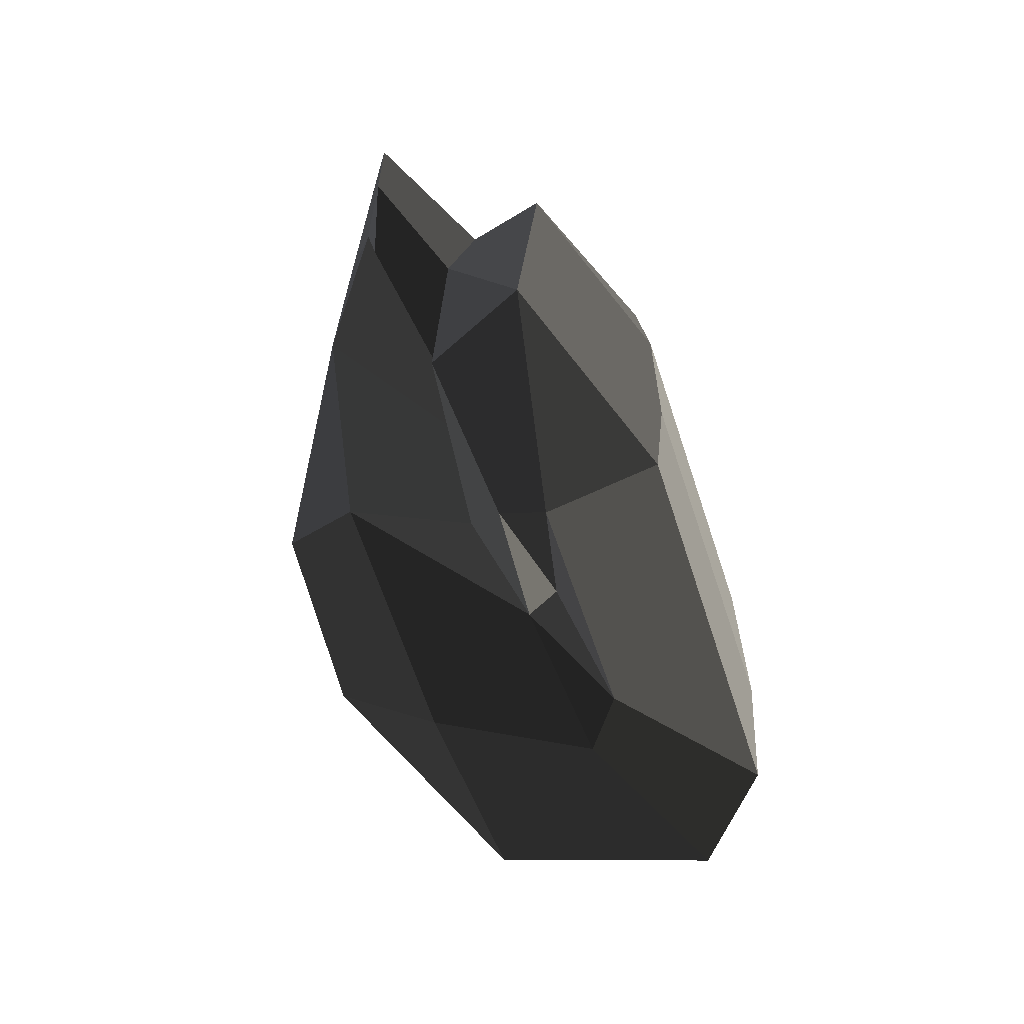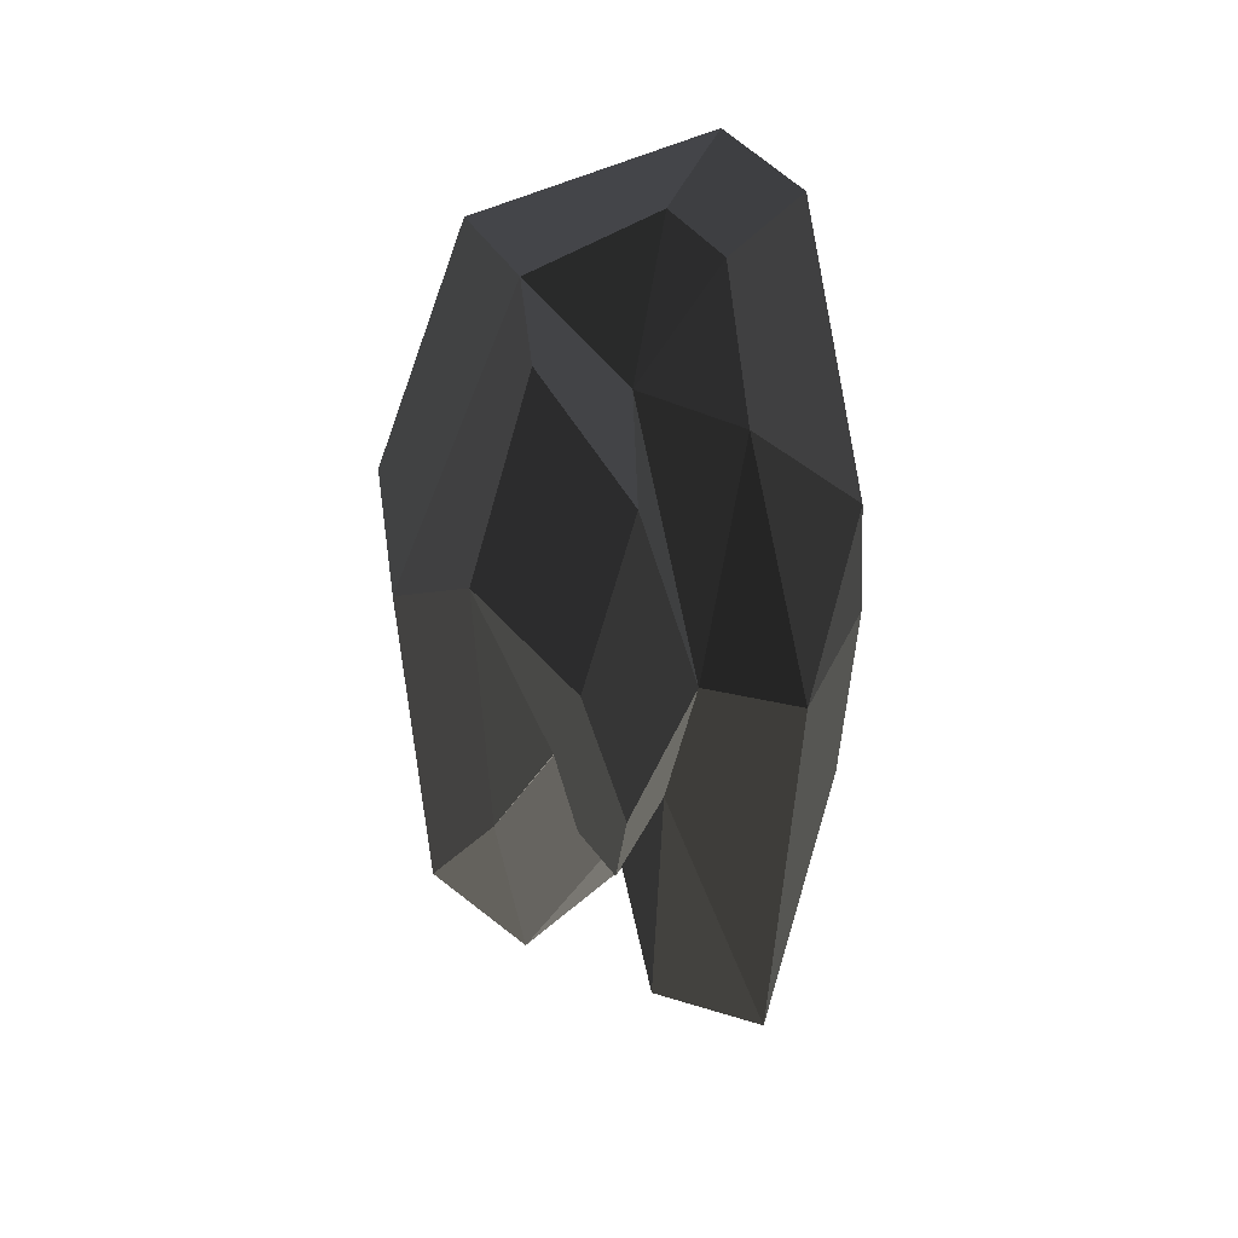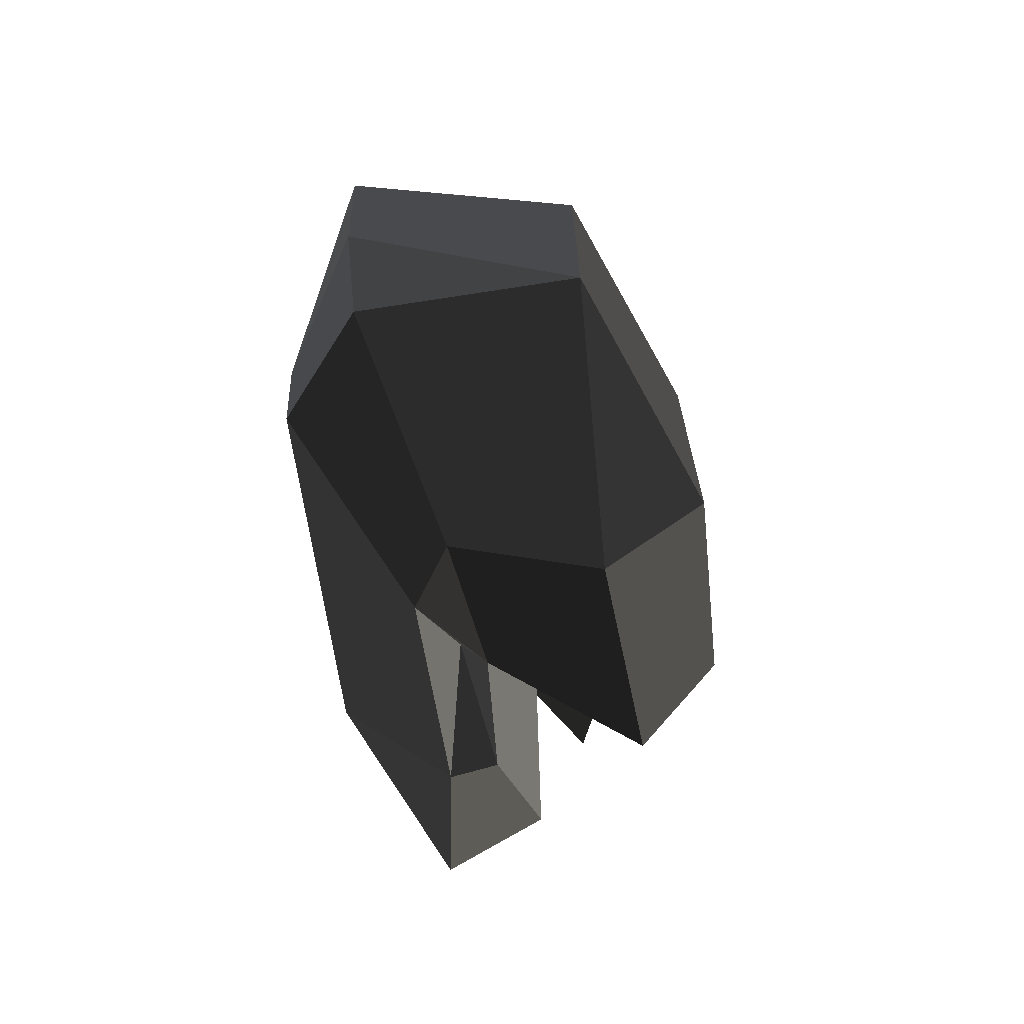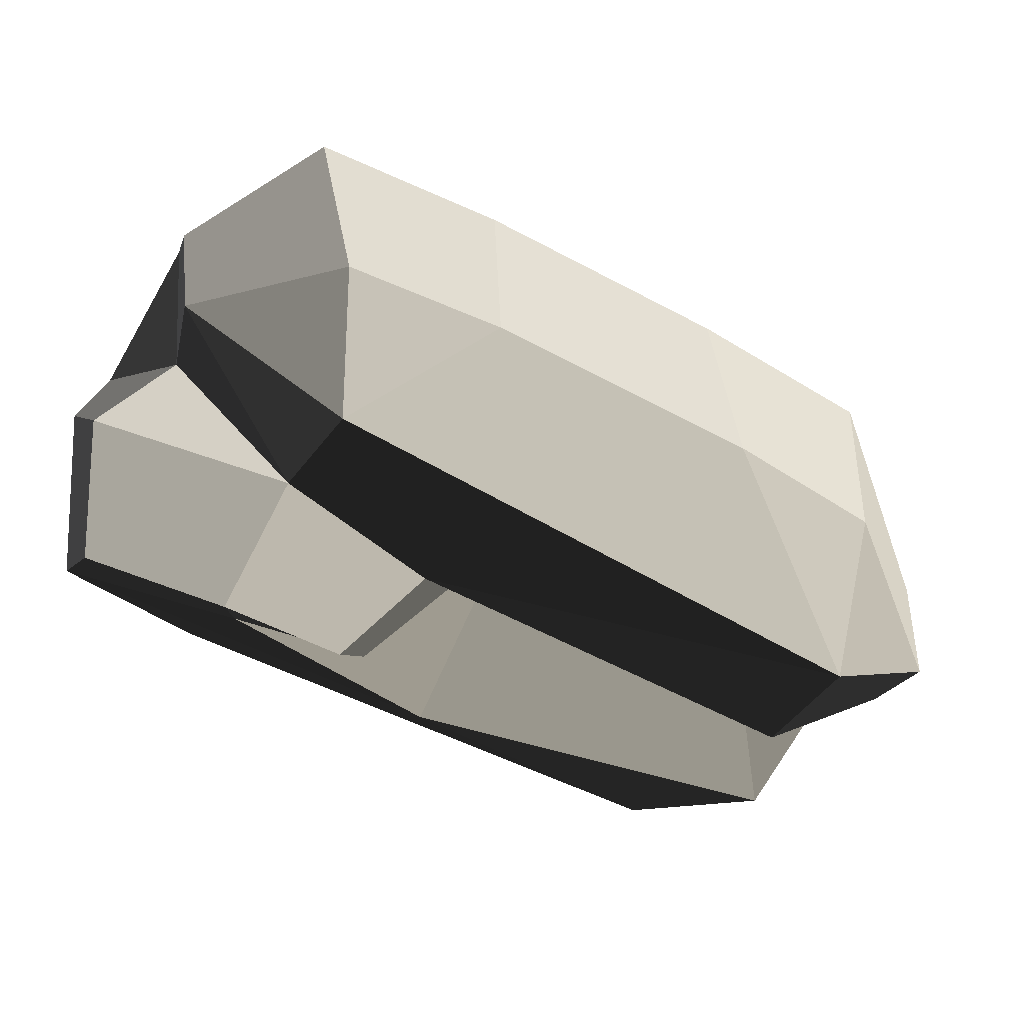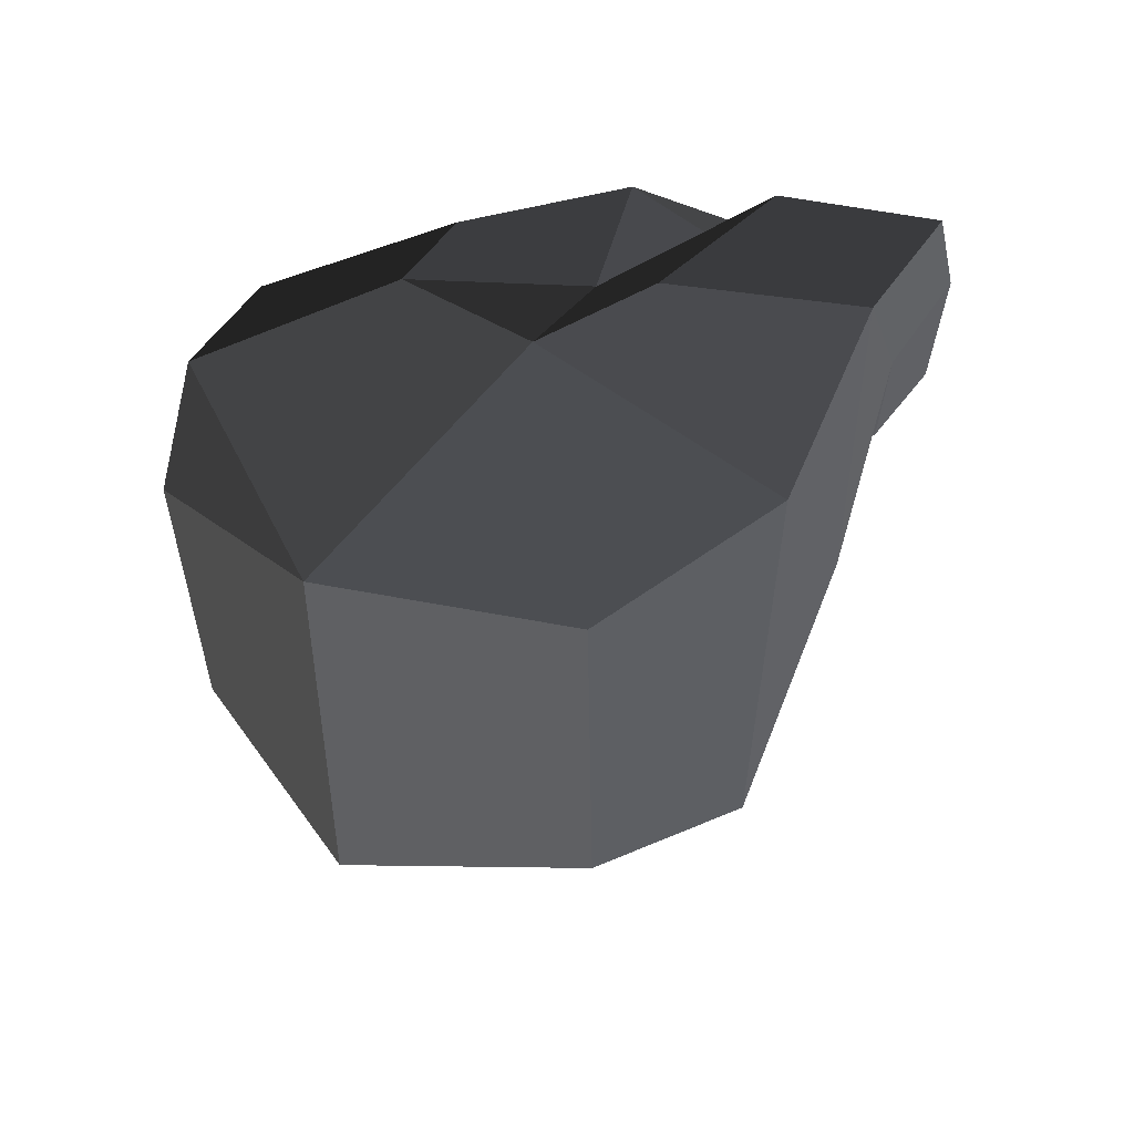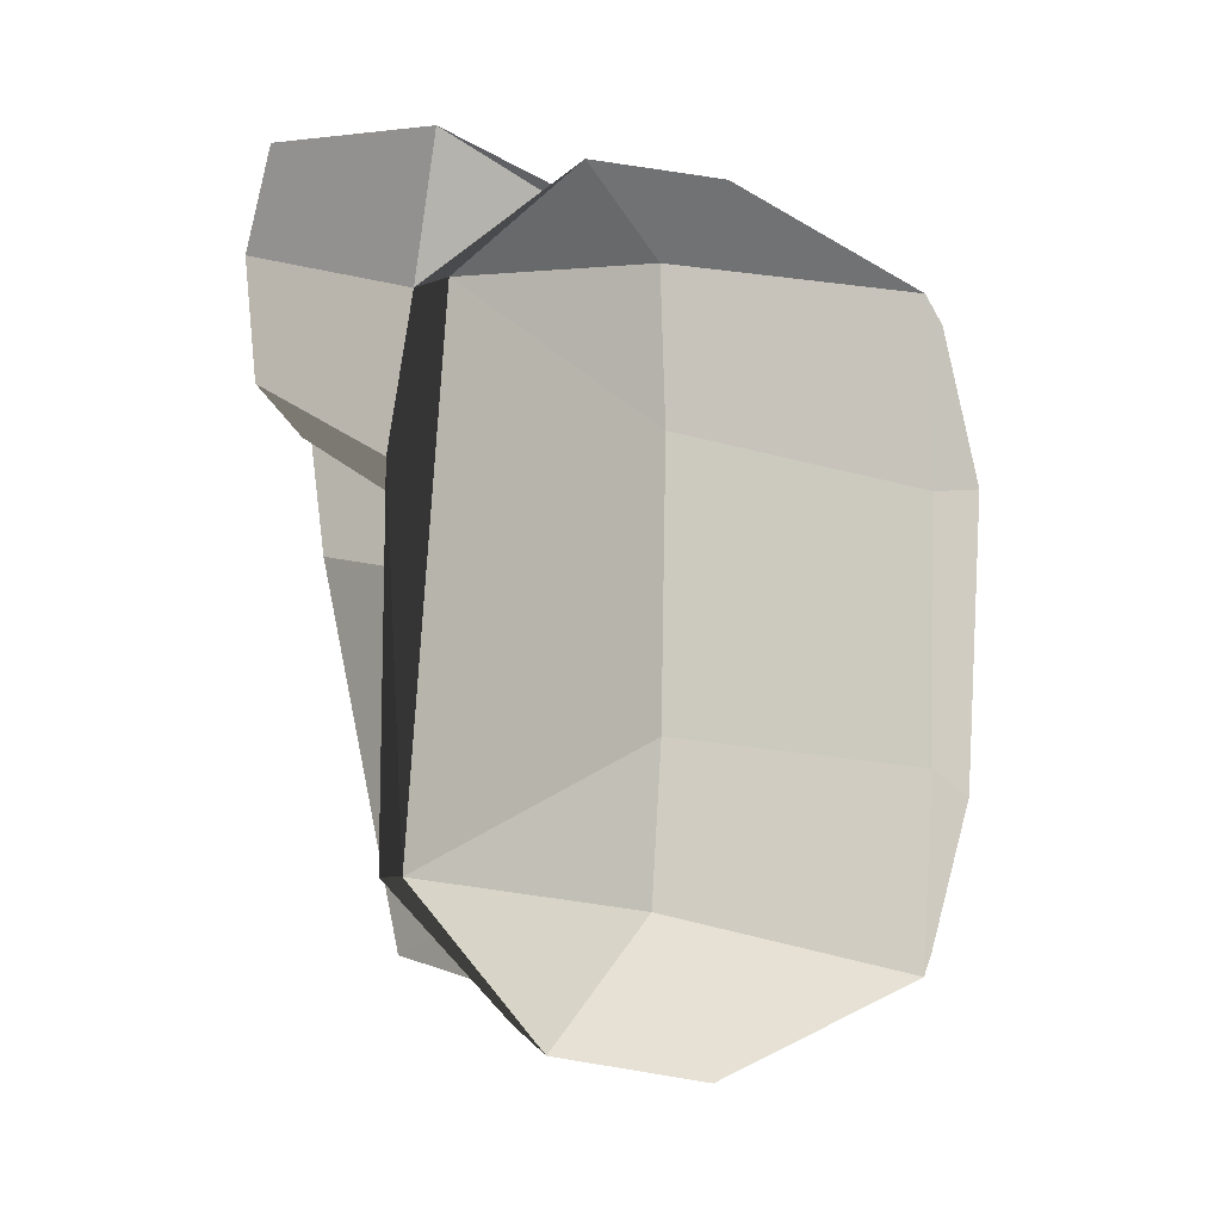
<metadata>
{"format":"obj","ext":"obj","renderer":"f3d","projection":"perspective","resolution":1024,"background":"white","views":[{"elev":-69.7,"azim":-153.2,"up":"+Y"},{"elev":55.5,"azim":-177.5,"up":"+Y"},{"elev":-73.0,"azim":16.1,"up":"+Y"},{"elev":-56.7,"azim":-118.5,"up":"+Z"},{"elev":50.1,"azim":76.1,"up":"+Y"},{"elev":-7.3,"azim":-120.2,"up":"+Y"}]}
</metadata>
<code>
v -0.0274 -0.2166 -0.1396
v -0.019 0.0505 -0.1944
v 0.0379 -0.1533 -0.1184
v 0.0379 -0.1533 -0.1184
v -0.0159 -0.2608 0.0137
v 0.0624 -0.1548 0.0071
v 0.0198 -0.1457 0.1917
v 0.0198 -0.1457 0.1917
v 0.0227 0.1913 0.1905
v 0.0669 0.1423 0.0137
v 0.0399 0.2026 -0.1274
v 0.0379 -0.1533 -0.1184
v 0.0227 0.1913 0.1905
v -0.0294 0.317 0.0259
v -0.1462 0.2363 0.2352
v -0.1138 0.3085 0.0927
v -0.1447 0.1185 0.2675
v -0.1447 0.1185 0.2675
v 0.0198 -0.1457 0.1917
v -0.1355 -0.1049 0.2602
v -0.134 -0.2162 0.2254
v -0.134 -0.2162 0.2254
v -0.0159 -0.2608 0.0137
v -0.1118 -0.2906 0.0686
v -0.0274 -0.2166 -0.1396
v -0.1126 -0.2608 -0.03
v -0.0903 -0.1695 -0.0782
v -0.0903 -0.1695 -0.0782
v -0.019 0.0505 -0.1944
v -0.0911 0.028 -0.0663
v -0.0619 0.2045 -0.2341
v -0.0619 0.2045 -0.2341
v -0.0159 0.3083 -0.1936
v -0.0159 0.3083 -0.1936
v 0.0379 -0.1533 -0.1184
v 0.0399 0.2026 -0.1274
v -0.0294 0.317 0.0259
v -0.0424 0.3362 -0.0584
v -0.0984 0.2877 -0.0329
v -0.1062 0.3336 -0.1554
v -0.1138 0.3085 0.0927
v -0.1138 0.3085 0.0927
v -0.1508 0.3154 0.0478
v -0.1508 0.3154 0.0478
v -0.1668 0.3067 -0.0754
v -0.1668 0.3067 -0.0754
v -0.1432 0.2096 -0.1887
v -0.1432 0.2096 -0.1887
v -0.1062 0.3336 -0.1554
v -0.1062 0.3336 -0.1554
v -0.1059 0.226 -0.2895
v -0.0802 0.3113 -0.263
v -0.0159 0.3083 -0.1936
v -0.0424 0.3362 -0.0584
v -0.1059 0.226 -0.2895
v -0.0619 0.2045 -0.2341
v -0.0992 0.1452 -0.2785
v -0.0748 0.1187 -0.235
v -0.0911 0.028 -0.0663
v -0.0911 0.028 -0.0663
v -0.0992 0.1452 -0.2785
v -0.1251 0.1014 -0.1984
v -0.1059 0.226 -0.2895
v -0.1432 0.2096 -0.1887
v -0.2064 0.2016 -0.1949
v -0.1984 -0.1687 -0.2187
v -0.1668 0.3067 -0.0754
v -0.1668 0.3067 -0.0754
v -0.2379 0.2212 -0.0609
v -0.2379 0.2212 -0.0609
v -0.2458 0.1112 -0.0619
v -0.2458 0.1112 -0.0619
v -0.243 -0.0813 -0.0639
v -0.1984 -0.1687 -0.2187
v -0.2324 -0.1892 -0.0648
v -0.2324 -0.1892 -0.0648
v -0.1591 -0.2789 -0.0984
v -0.1591 -0.2789 -0.0984
v -0.1276 -0.26 -0.1064
v -0.1203 -0.167 -0.198
v -0.1251 0.1014 -0.1984
v -0.1251 0.1014 -0.1984
v -0.0903 -0.1695 -0.0782
v -0.0911 0.028 -0.0663
v -0.1276 -0.26 -0.1064
v -0.1126 -0.2608 -0.03
v -0.1313 -0.2263 -0.024
v -0.1313 -0.2263 -0.024
v -0.1591 -0.2789 -0.0984
v -0.1591 -0.2789 -0.0984
v -0.1437 -0.3006 0.0362
v -0.1437 -0.3006 0.0362
v -0.1126 -0.2608 -0.03
v -0.1126 -0.2608 -0.03
v -0.1118 -0.2906 0.0686
v -0.1118 -0.2906 0.0686
v -0.1987 -0.2312 0.1694
v -0.134 -0.2162 0.2254
v -0.1591 -0.2789 -0.0984
v -0.2324 -0.1892 -0.0648
v -0.243 -0.0813 -0.0639
v -0.2088 -0.0917 0.1713
v -0.1355 -0.1049 0.2602
v -0.134 -0.2162 0.2254
v -0.2107 0.0988 0.175
v -0.1447 0.1185 0.2675
v -0.243 -0.0813 -0.0639
v -0.2458 0.1112 -0.0619
v -0.2379 0.2212 -0.0609
v -0.2024 0.2399 0.1768
v -0.1462 0.2363 0.2352
v -0.1447 0.1185 0.2675
v -0.1508 0.3154 0.0478
v -0.1138 0.3085 0.0927
v -0.2379 0.2212 -0.0609
v -0.1668 0.3067 -0.0754
g Group_001
f 1 2 3
f 1 3 6 5
f 5 6 7
f 7 6 10 9
f 10 6 12 11
f 10 11 14 13
f 13 14 16 15
f 13 15 17
f 13 17 20 19
f 19 20 21
f 19 21 24 23
f 23 24 26 25
f 25 26 27
f 25 27 30 29
f 29 30 31
f 29 31 33
f 29 33 36 35
f 36 33 38 37
f 37 38 40 39
f 37 39 41
f 41 39 43
f 43 39 45
f 45 39 47
f 47 39 49
f 47 49 52 51
f 52 49 54 53
f 52 53 56 55
f 55 56 58 57
f 58 56 59
f 58 59 62 61
f 61 62 64 63
f 64 62 66 65
f 64 65 67
f 67 65 69
f 69 65 71
f 71 65 74 73
f 73 74 75
f 75 74 77
f 77 74 80 79
f 80 74 81
f 80 81 84 83
f 80 83 86 85
f 85 86 87
f 85 87 89
f 89 87 91
f 91 87 93
f 91 93 95
f 91 95 98 97
f 91 97 100 99
f 100 97 102 101
f 102 97 104 103
f 102 103 106 105
f 102 105 108 107
f 108 105 110 109
f 110 105 112 111
f 110 111 114 113
f 110 113 116 115

</code>
